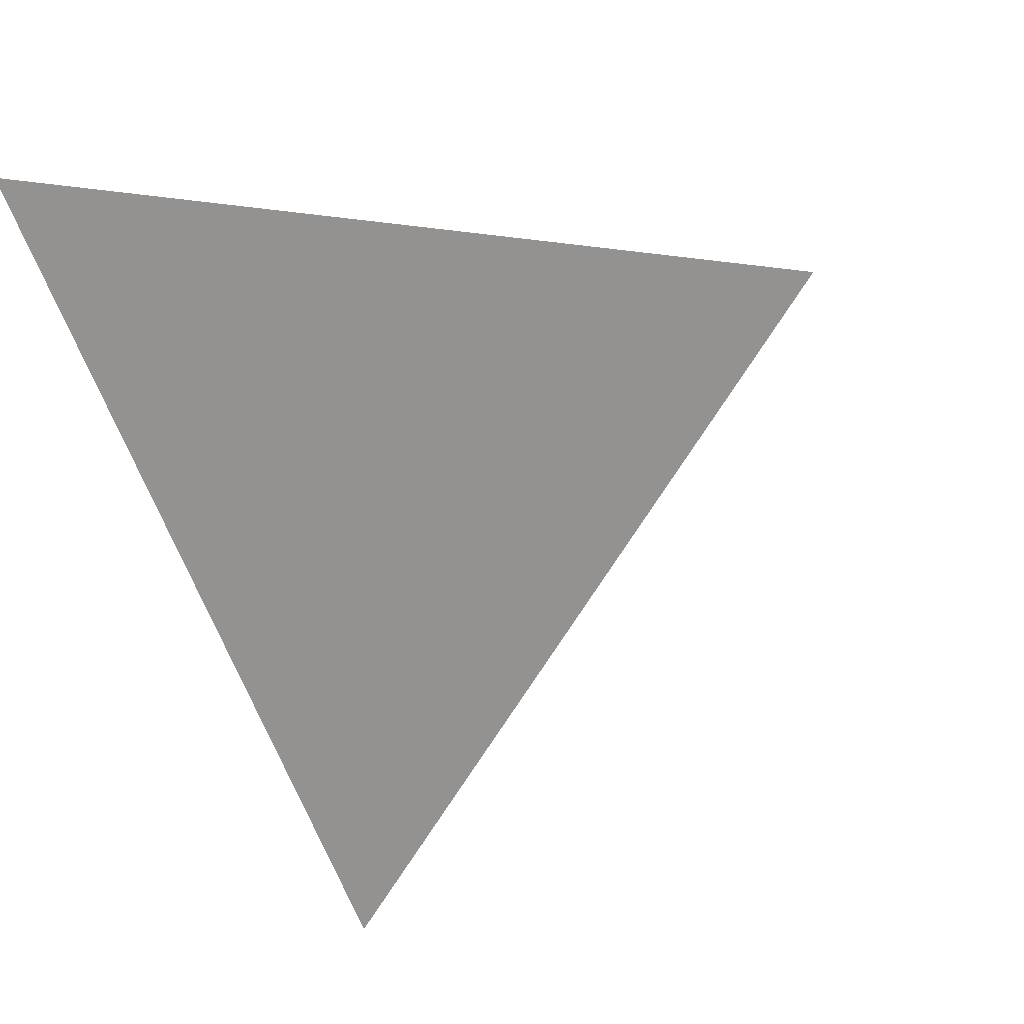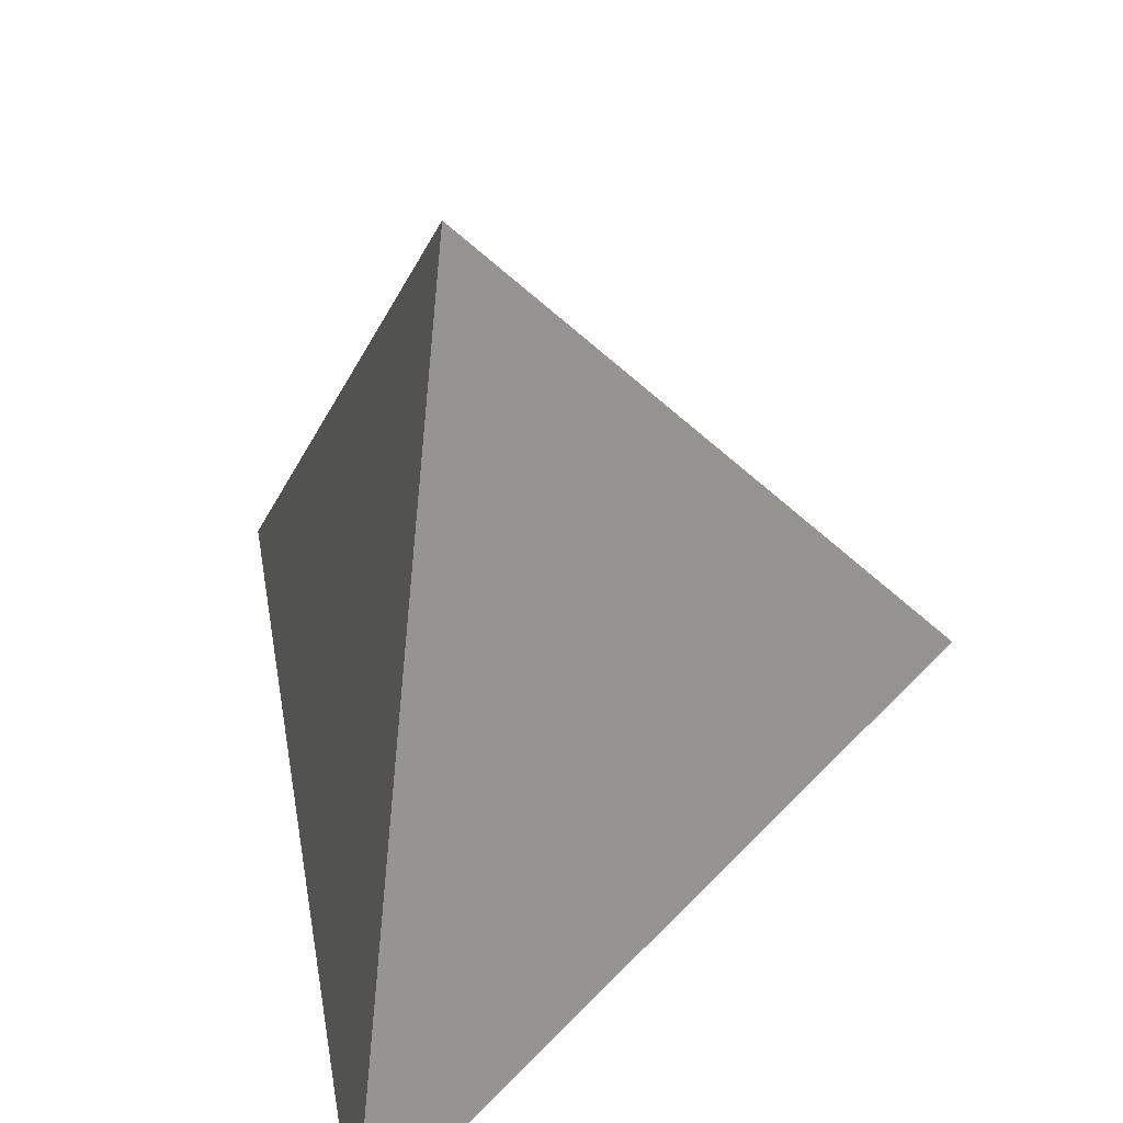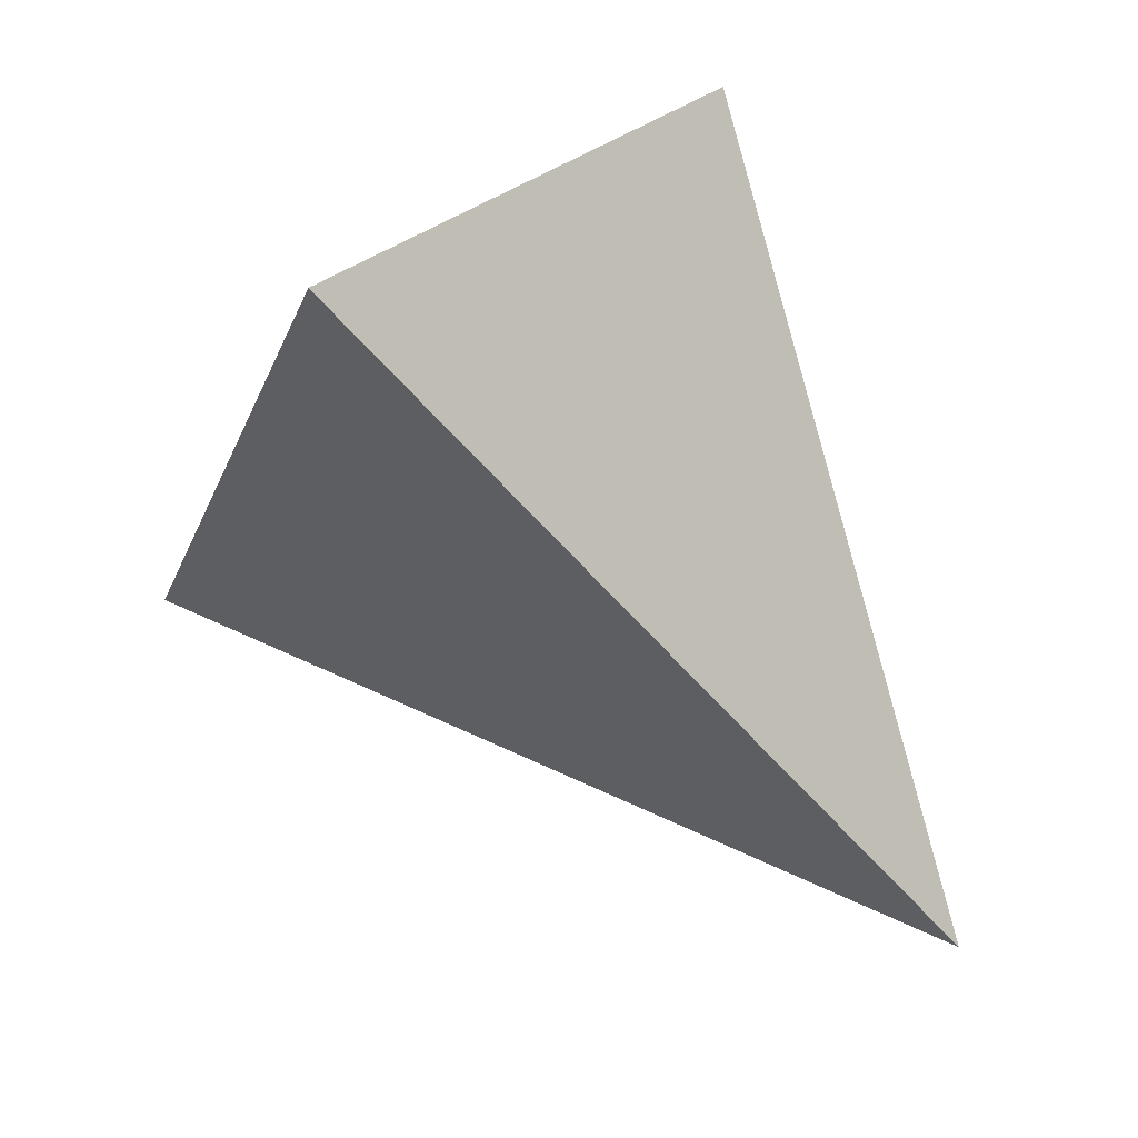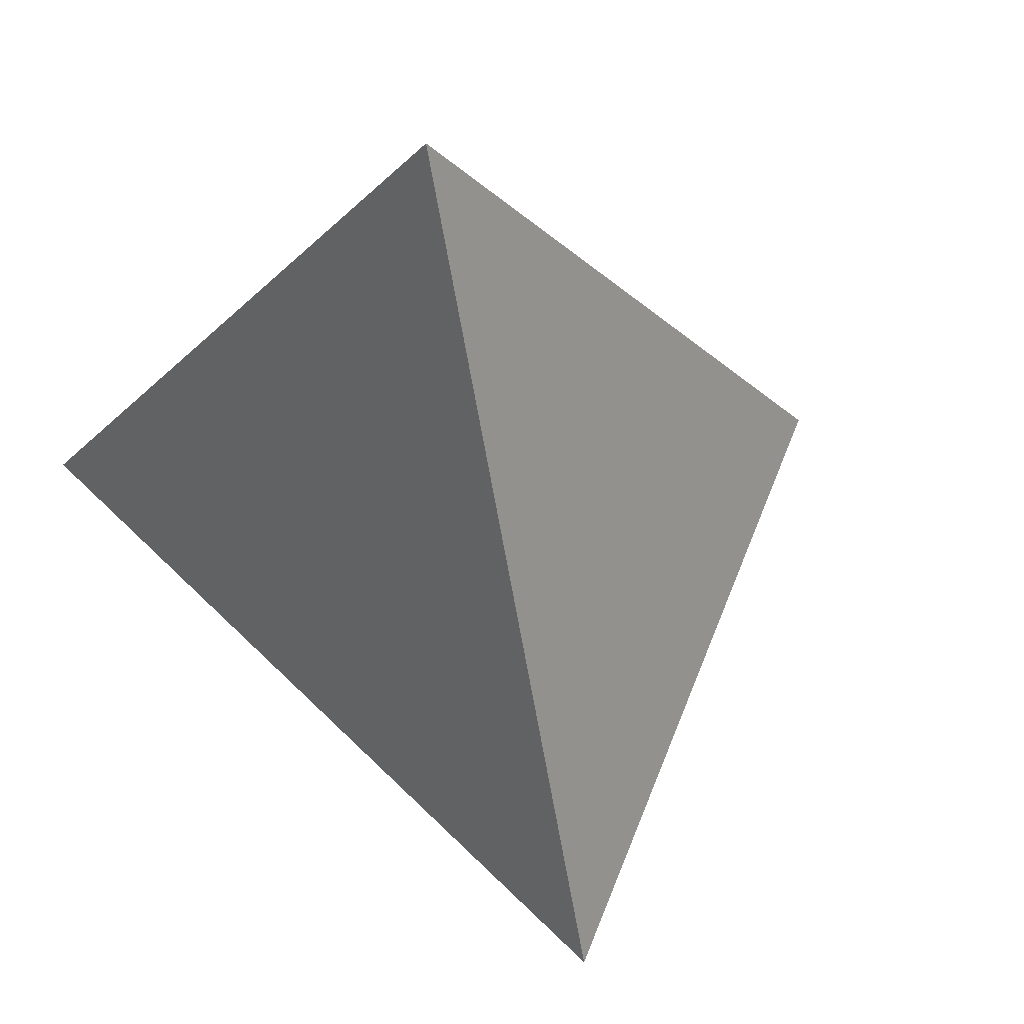
<metadata>
{"format":"obj","ext":"obj","renderer":"f3d","projection":"perspective","resolution":1024,"background":"white","views":[{"elev":-32.2,"azim":-156.8,"up":"+Y"},{"elev":-67.6,"azim":-76.8,"up":"+Z"},{"elev":-60.1,"azim":146.2,"up":"+Z"},{"elev":-43.4,"azim":-113.9,"up":"+Y"}]}
</metadata>
<code>
v 0.2505 0.1709 -0.01974
v 0.2207 0.2282 0.0246
v 0.2283 0.1321 0.04581
v 0.01064 0.1662 0.09461
v 0.05527 0.1793 0.07974
v 0.01269 0.1534 0.04243
v 0.2614 0.09609 -0.0163
v 0.2869 0.1632 -0.09995
v 0.1974 0.1981 -0.05745
v -0.02535 0.1467 0.07265
v 0.1616 0.0156 0.2423
v 0.1418 0.0899 0.2595
v 0.1158 0.01508 0.3473
v 0.2749 -0.1432 -0.003925
v 0.2607 -0.1096 0.06274
v 0.2467 -0.2 0.04729
v 0.1298 0.006173 -0.1772
v 0.1567 -0.02152 -0.1451
v 0.09828 -0.03513 -0.1419
v 0.01737 0.1245 -0.07639
v 0.04196 0.1234 -0.1167
v -0.002486 0.1102 -0.1025
v -0.0229 0.1683 0.1524
v 0.1571 -0.06323 0.2822
v 0.1758 -0.1353 -0.02913
v 0.08115 0.003464 -0.1831
v -0.01317 0.1175 -0.05838
v -0.07408 0.001591 0.1663
v -0.1076 0.02802 0.1483
v -0.09014 -0.02515 0.1346
v 0.02984 -0.2087 0.1471
v -0.002697 -0.1428 0.1531
v -0.01947 -0.1838 0.1123
v 0.03072 -0.1238 -0.06607
v 0.03161 -0.1546 -0.03541
v -0.00536 -0.1396 -0.05674
v -0.1013 -0.006701 -0.2051
v -0.05268 -0.04982 -0.1539
v -0.1437 -0.04807 -0.1716
v -0.1285 0.0911 0.009668
v -0.1342 0.0778 -0.03339
v -0.2029 0.06437 0.01605
v -0.1753 -0.0723 0.02182
v -0.2005 -0.1345 -0.03981
v -0.1469 -0.1196 0.02256
v -0.2137 -0.008552 0.02081
v -0.2575 -0.06384 -0.05543
v -0.2324 0.03507 -0.05373
v -0.2024 -0.1052 -0.1254
v -0.2837 -0.0159 -0.1751
v -0.142 0.05934 -0.09317
v -0.1537 0.03198 -0.1818
v -0.1441 -0.1836 -0.01209
v -0.1182 -0.1411 -0.07505
v -0.08115 -0.08947 -0.1196
v -0.0628 -0.1648 -0.04189
v -0.03751 -0.1183 -0.08343
v -0.0173 -0.08118 -0.1166
v 0.009586 -0.105 -0.08832
v -0.1075 -0.1395 0.05034
v -0.09023 -0.2138 0.02405
v -0.01585 -0.1848 -0.0138
v -0.06511 -0.1608 0.08018
v -0.03085 -0.2471 0.06392
v 0.0331 -0.2057 0.01548
v 0.03498 -0.284 0.1081
v -0.1264 -0.08545 0.06309
v -0.08797 -0.1033 0.09104
v -0.04685 -0.1224 0.121
v -0.1075 -0.05407 0.1003
v -0.07012 -0.07011 0.1283
v -0.03018 -0.08723 0.1582
v -0.05371 -0.03962 0.1626
v -0.1506 -0.03562 0.06808
v -0.1281 -0.002331 0.1101
v -0.1827 0.03054 0.07471
v -0.155 0.06546 0.1229
v -0.1629 0.09188 0.06341
v -0.08539 0.101 -0.01577
v -0.04721 0.1097 -0.0383
v -0.08413 0.09009 -0.05967
v -0.04064 0.1008 -0.0825
v -0.08242 0.07535 -0.1192
v -0.0319 0.08891 -0.1413
v -0.07997 0.0542 -0.2045
v -0.03331 -0.002913 -0.1969
v 0.02711 0.0004534 -0.1896
v 0.002691 -0.04443 -0.1495
v 0.05277 -0.03956 -0.1455
v 0.02931 -0.07513 -0.1144
v 0.07202 -0.06958 -0.1124
v 0.04978 -0.09875 -0.08746
v 0.0649 -0.1265 -0.05737
v 0.1108 -0.1301 -0.04568
v 0.07606 -0.164 -0.01832
v 0.1414 -0.1777 0.006792
v 0.09657 -0.2329 0.05345
v 0.2069 -0.28 0.1195
v 0.1179 -0.3078 0.1771
v 0.06539 -0.1862 0.1958
v 0.12 -0.1516 0.2707
v 0.02311 -0.1101 0.1981
v 0.06104 -0.06191 0.2643
v -0.01148 -0.04782 0.2
v 0.01504 0.008069 0.2593
v -0.0403 0.004046 0.2016
v -0.07698 0.05408 0.1942
v -0.08265 0.1567 0.2486
v -0.1246 0.1038 0.1757
v -0.07103 0.142 0.1218
v -0.1177 0.1166 0.09218
v -0.06052 0.1278 0.05118
v -0.0949 0.1092 0.03019
v -0.01611 0.06747 -0.2474
v 0.02082 0.1031 -0.1643
v 0.06595 0.07184 -0.2534
v 0.08926 0.1215 -0.1941
v 0.1387 0.07078 -0.2396
v 0.09005 -0.09771 -0.0814
v 0.1201 -0.06334 -0.1101
v 0.1456 -0.09629 -0.07305
v 0.1887 -0.05444 -0.1069
v 0.2273 -0.0942 -0.06077
v 0.2034 -0.2779 0.2574
v 0.2391 -0.1731 0.1362
v 0.1966 -0.1162 0.2119
v 0.2257 -0.06537 0.1262
v 0.1927 -0.02372 0.1859
v -0.02951 0.07583 0.2544
v 0.0685 0.1207 0.3787
v 0.0009912 0.2259 0.3399
v 0.1125 0.2001 0.2849
v 0.04393 0.1986 0.1711
v -0.05339 0.1181 0.003219
v -0.0207 0.1356 0.02262
v -0.01668 0.1259 -0.02063
v 0.01446 0.1425 -0.002605
v 0.01601 0.1329 -0.04186
v 0.0516 0.1385 -0.07279
v 0.1045 0.1601 -0.06722
v 0.09773 0.1429 -0.1238
v 0.202 0.1792 -0.1371
v 0.2084 0.1534 -0.2461
v 0.3492 0.15 -0.2375
v 0.2054 0.05109 -0.2084
v 0.2583 0.01333 -0.1617
v 0.302 0.06769 -0.09851
v 0.3182 -0.03506 -0.09696
v 0.2728 0.01685 -0.01266
v 0.285 -0.06722 -0.008804
v 0.2493 -0.02426 0.05676
v 0.2385 0.05614 0.05113
v 0.2156 0.0162 0.1185
v 0.206 0.09322 0.1113
v 0.1838 0.0544 0.1768
v 0.05263 0.1499 -0.02998
v 0.05383 0.1634 0.02018
v 0.1113 0.1773 -0.01092
v 0.1197 0.1984 0.05828
v 0.1684 0.1363 0.1812
v 0.1949 0.1827 0.103
v 0.133 0.2322 0.1693
v 0.03782 0.2638 0.4318
v 0.2311 -0.396 0.2386
v 0.3789 0.1984 -0.3237
v -0.3994 -0.06614 -0.1987
v 0.2275 0.2274 0.01158
v 0.2272 0.2275 0.01236
v 0.105 0.03428 0.3646
v -0.1962 -0.1725 -0.05774
v -0.3695 -0.05597 -0.2035
v -0.3243 -0.009494 -0.09041
v 0.0701 0.1535 0.3995
v 0.1802 0.2365 0.1165
v -0.02759 0.06026 -0.2584
v -0.2625 -0.01958 -0.2207
v -0.04931 0.198 0.3062
v -0.01285 0.2255 0.3588
v 0.05087 0.2613 0.4029
v 0.1162 0.2487 0.2582
v -0.1589 0.01563 -0.2373
v 0.0783 0.256 0.3421
v -0.04268 0.203 0.3157
v -0.2212 -0.005566 -0.2273
v 0.1237 0.1117 -0.2827
v 0.3779 0.1986 -0.3216
v 0.3712 0.1674 -0.2944
v -0.08796 -0.2291 0.01733
v 0.009804 -0.2803 0.08512
v 0.3492 0.07917 -0.2109
v 0.2942 0.2147 -0.136
v 0.2735 0.2186 -0.09025
v 0.2914 -0.1536 0.009241
v 0.199 -0.3792 0.2163
v 0.2072 -0.3145 0.2625
v 0.172 -0.1943 0.2977
v 0.1384 -0.07953 0.3313
v 0.1579 -0.1464 0.3117
v 0.1994 -0.2881 0.2702
v 0.09901 -0.3269 0.147
v 0.3261 -0.01391 -0.1228
v 0.3247 -0.01925 -0.1178
v 0.1755 -0.3669 0.2
v 0.2114 -0.3288 0.2583
v 0.2467 -0.3331 0.1791
v 0.2395 -0.362 0.2064
v 0.2704 -0.2379 0.08898
v 0.2655 -0.2575 0.1075
v 0.2874 -0.1694 0.02418
v 0.3051 -0.09814 -0.04318
v 0.3279 -0.006622 -0.1297
v 0.08997 -0.3222 0.1407
v -0.002134 -0.274 0.07685
v 0.3644 0.1404 -0.2688
v 0.3115 0.1755 -0.3129
v 0.2719 0.1621 -0.3065
v 0.2064 0.1398 -0.296
v -0.1029 -0.2213 0.00698
v -0.1209 0.02853 -0.2434
v 0.01956 0.07628 -0.266
v -0.01631 0.06409 -0.2602
v 0.09884 0.1032 -0.2787
v 0.3227 0.2092 -0.1992
v 0.3545 0.2031 -0.2698
v 0.1379 0.2446 0.2102
v 0.128 0.2465 0.232
v 0.06731 0.163 0.4023
v 0.0239 0.2533 0.4117
v 0.01684 0.2479 0.4016
v -0.1026 0.1578 0.2294
v -0.123 0.1424 0.1999
v -0.1646 0.111 0.1399
v -0.1949 0.08819 0.09629
v -0.2232 0.06683 0.05546
v -0.2621 0.03745 -0.0006952
v -0.2838 0.02112 -0.03189
v -0.3447 -0.04755 -0.2075
v -0.1779 -0.182 -0.04506
v -0.3011 -0.1176 -0.1305
v -0.2626 -0.1377 -0.1038
v -0.3481 -0.0274 -0.1246
v -0.3909 -0.05968 -0.1863
v -0.3457 -0.09423 -0.1614
v 0.1086 0.02213 0.361
v 0.08672 0.0968 0.3829
v 0.2267 0.2276 0.01332
f 3 1 167
f 77 29 109
f 38 37 86
f 5 4 133
f 125 208 207
f 4 5 6
f 89 19 91
f 167 2 168
f 8 7 147
f 37 184 181
f 80 81 79
f 167 1 192
f 224 144 186
f 1 3 7
f 177 230 109
f 246 161 3
f 168 2 246
f 184 37 39
f 25 16 96
f 9 2 167
f 34 36 59
f 70 30 75
f 114 84 115
f 145 118 216
f 14 25 123
f 106 105 129
f 6 5 157
f 12 11 155
f 146 214 190
f 4 6 10
f 60 63 68
f 130 245 173
f 17 19 26
f 150 210 202
f 193 150 15
f 59 90 92
f 7 3 152
f 17 118 145
f 31 32 33
f 1 7 8
f 191 192 1
f 149 7 152
f 17 26 118
f 22 21 115
f 191 9 192
f 16 207 208
f 209 15 207
f 108 109 107
f 142 9 191
f 74 70 75
f 138 137 156
f 33 32 69
f 29 28 107
f 111 112 113
f 191 8 223
f 10 6 135
f 4 10 23
f 113 112 134
f 35 34 93
f 11 12 13
f 57 58 59
f 79 113 134
f 31 33 66
f 26 19 89
f 21 20 139
f 245 13 12
f 141 140 142
f 11 13 24
f 30 29 75
f 20 27 138
f 16 14 209
f 224 223 8
f 244 197 24
f 27 80 136
f 209 14 193
f 92 91 119
f 14 16 25
f 90 89 91
f 17 18 19
f 60 61 63
f 18 17 145
f 76 75 77
f 19 18 120
f 39 38 55
f 36 35 62
f 20 21 22
f 20 22 27
f 179 163 227
f 23 10 110
f 239 44 47
f 82 22 84
f 4 23 133
f 11 24 128
f 27 22 82
f 135 6 137
f 28 29 30
f 227 163 228
f 28 30 73
f 32 31 100
f 34 35 36
f 37 38 39
f 40 41 42
f 41 40 79
f 42 41 48
f 202 123 122
f 40 42 78
f 43 44 45
f 44 43 47
f 45 60 67
f 189 213 62
f 45 44 53
f 43 45 67
f 155 154 160
f 46 47 43
f 39 237 176
f 204 124 195
f 172 241 47
f 102 101 103
f 46 43 74
f 236 42 48
f 172 46 236
f 15 150 151
f 172 48 241
f 42 236 235
f 235 236 46
f 34 92 93
f 187 144 214
f 243 49 239
f 166 171 49
f 83 82 84
f 166 243 47
f 44 239 240
f 54 240 239
f 185 222 115
f 47 241 242
f 50 242 241
f 50 48 51
f 166 242 50
f 78 111 113
f 195 124 199
f 237 39 49
f 171 50 237
f 52 176 237
f 65 35 95
f 49 39 55
f 48 41 51
f 51 41 81
f 50 51 52
f 52 51 83
f 176 52 184
f 34 59 92
f 181 184 52
f 146 190 211
f 170 53 44
f 45 53 60
f 54 49 55
f 240 54 170
f 53 170 238
f 126 196 199
f 56 238 170
f 56 54 57
f 218 61 53
f 238 56 218
f 54 55 57
f 57 55 58
f 56 57 36
f 61 218 188
f 36 57 59
f 56 36 62
f 116 222 185
f 216 217 117
f 55 38 58
f 81 82 83
f 58 38 88
f 63 61 64
f 123 202 210
f 59 58 90
f 224 186 143
f 60 53 61
f 62 188 218
f 213 64 61
f 188 62 213
f 64 213 189
f 41 79 81
f 158 157 159
f 63 64 33
f 33 64 66
f 63 33 69
f 62 35 65
f 32 100 102
f 212 66 64
f 27 82 80
f 189 65 212
f 66 212 200
f 200 212 65
f 31 66 99
f 67 60 68
f 68 63 69
f 67 68 70
f 74 75 76
f 70 68 71
f 67 70 74
f 68 69 71
f 126 24 198
f 71 69 72
f 111 110 112
f 70 71 30
f 30 71 73
f 210 150 193
f 69 32 72
f 139 138 156
f 72 32 102
f 71 72 73
f 65 95 97
f 134 112 135
f 73 72 104
f 28 73 106
f 43 67 74
f 211 201 122
f 211 190 147
f 46 74 76
f 78 42 235
f 140 141 139
f 235 76 234
f 75 29 77
f 233 234 76
f 233 78 234
f 111 78 233
f 233 77 232
f 28 106 107
f 40 78 113
f 122 18 146
f 128 127 153
f 130 173 227
f 79 40 113
f 38 86 88
f 72 102 104
f 81 80 82
f 80 79 134
f 51 81 83
f 58 88 90
f 52 83 85
f 84 22 115
f 83 84 85
f 85 84 114
f 108 107 129
f 86 37 181
f 181 85 219
f 125 124 206
f 87 88 86
f 88 87 89
f 175 221 87
f 26 89 87
f 26 87 116
f 88 89 90
f 91 19 120
f 90 91 92
f 35 93 95
f 94 95 93
f 165 186 144
f 95 94 96
f 94 93 119
f 25 96 94
f 25 94 121
f 169 13 245
f 177 108 183
f 95 96 97
f 129 105 130
f 97 96 98
f 99 66 200
f 133 162 5
f 200 97 203
f 96 16 98
f 208 205 98
f 194 99 203
f 198 197 103
f 194 203 97
f 204 99 194
f 175 114 221
f 206 164 194
f 132 12 160
f 31 99 100
f 101 102 100
f 199 101 100
f 159 5 162
f 24 197 198
f 177 110 230
f 9 158 2
f 103 197 244
f 198 101 196
f 178 108 129
f 102 103 104
f 101 199 196
f 104 103 105
f 73 104 106
f 148 149 150
f 105 103 244
f 244 13 169
f 165 215 143
f 245 130 105
f 104 105 106
f 29 107 109
f 136 137 138
f 177 183 23
f 178 131 23
f 183 108 178
f 231 232 77
f 109 230 231
f 231 230 110
f 231 111 232
f 141 142 143
f 148 147 149
f 110 10 112
f 136 135 137
f 112 10 135
f 86 219 175
f 175 219 85
f 220 116 87
f 221 114 220
f 220 114 115
f 140 139 156
f 222 116 220
f 26 116 118
f 115 21 117
f 150 149 151
f 117 21 141
f 118 116 185
f 185 117 217
f 118 217 216
f 93 92 119
f 119 91 120
f 94 119 121
f 119 120 121
f 121 120 122
f 25 121 123
f 120 18 122
f 214 146 145
f 121 122 123
f 193 14 123
f 204 195 100
f 204 164 206
f 206 98 205
f 208 125 205
f 124 125 126
f 126 125 127
f 24 126 128
f 125 15 127
f 153 152 154
f 127 15 151
f 126 127 128
f 179 132 182
f 11 128 155
f 107 106 129
f 228 229 129
f 228 131 229
f 179 131 228
f 229 131 178
f 23 131 133
f 227 173 12
f 133 131 179
f 180 162 133
f 137 6 157
f 182 132 180
f 80 134 136
f 134 135 136
f 157 5 159
f 27 136 138
f 12 155 160
f 20 138 139
f 21 139 141
f 9 142 140
f 9 140 158
f 117 141 143
f 216 143 215
f 142 223 224
f 144 8 147
f 165 187 145
f 18 145 146
f 147 190 214
f 211 148 201
f 201 148 202
f 147 7 149
f 151 149 152
f 127 151 153
f 151 152 153
f 128 153 155
f 152 3 154
f 154 3 161
f 225 226 160
f 153 154 155
f 156 137 157
f 140 156 158
f 156 157 158
f 158 159 2
f 246 2 159
f 160 154 161
f 180 132 160
f 225 162 226
f 159 162 225
f 225 161 174
f 226 162 180
f 161 246 174
f 167 168 3
f 207 15 125
f 109 108 177
f 3 168 246
f 39 176 184
f 167 192 9
f 216 215 145
f 202 148 150
f 15 209 193
f 1 8 191
f 191 223 142
f 12 173 245
f 209 207 16
f 8 144 224
f 24 13 244
f 227 132 179
f 47 243 239
f 228 130 227
f 122 201 202
f 62 65 189
f 47 46 172
f 48 172 236
f 46 76 235
f 49 243 166
f 47 242 166
f 239 49 54
f 115 117 185
f 241 48 50
f 50 171 166
f 49 171 237
f 237 50 52
f 52 85 181
f 44 240 170
f 199 124 126
f 170 54 56
f 53 238 218
f 117 143 216
f 143 142 224
f 218 56 62
f 61 188 213
f 64 189 212
f 65 97 200
f 198 196 126
f 122 146 211
f 147 148 211
f 235 234 78
f 76 77 233
f 233 232 111
f 181 219 86
f 206 205 125
f 87 86 175
f 144 187 165
f 200 203 99
f 98 16 208
f 103 101 198
f 97 98 194
f 194 164 204
f 194 98 206
f 100 195 199
f 129 229 178
f 244 169 105
f 143 186 165
f 105 169 245
f 23 110 177
f 23 183 178
f 77 109 231
f 110 111 231
f 85 114 175
f 87 221 220
f 115 222 220
f 185 217 118
f 145 187 214
f 123 210 193
f 100 99 204
f 206 124 204
f 129 130 228
f 228 163 179
f 12 132 227
f 179 182 133
f 133 182 180
f 145 215 165
f 214 144 147
f 160 161 225
f 159 174 246
f 160 226 180
f 225 174 159

</code>
